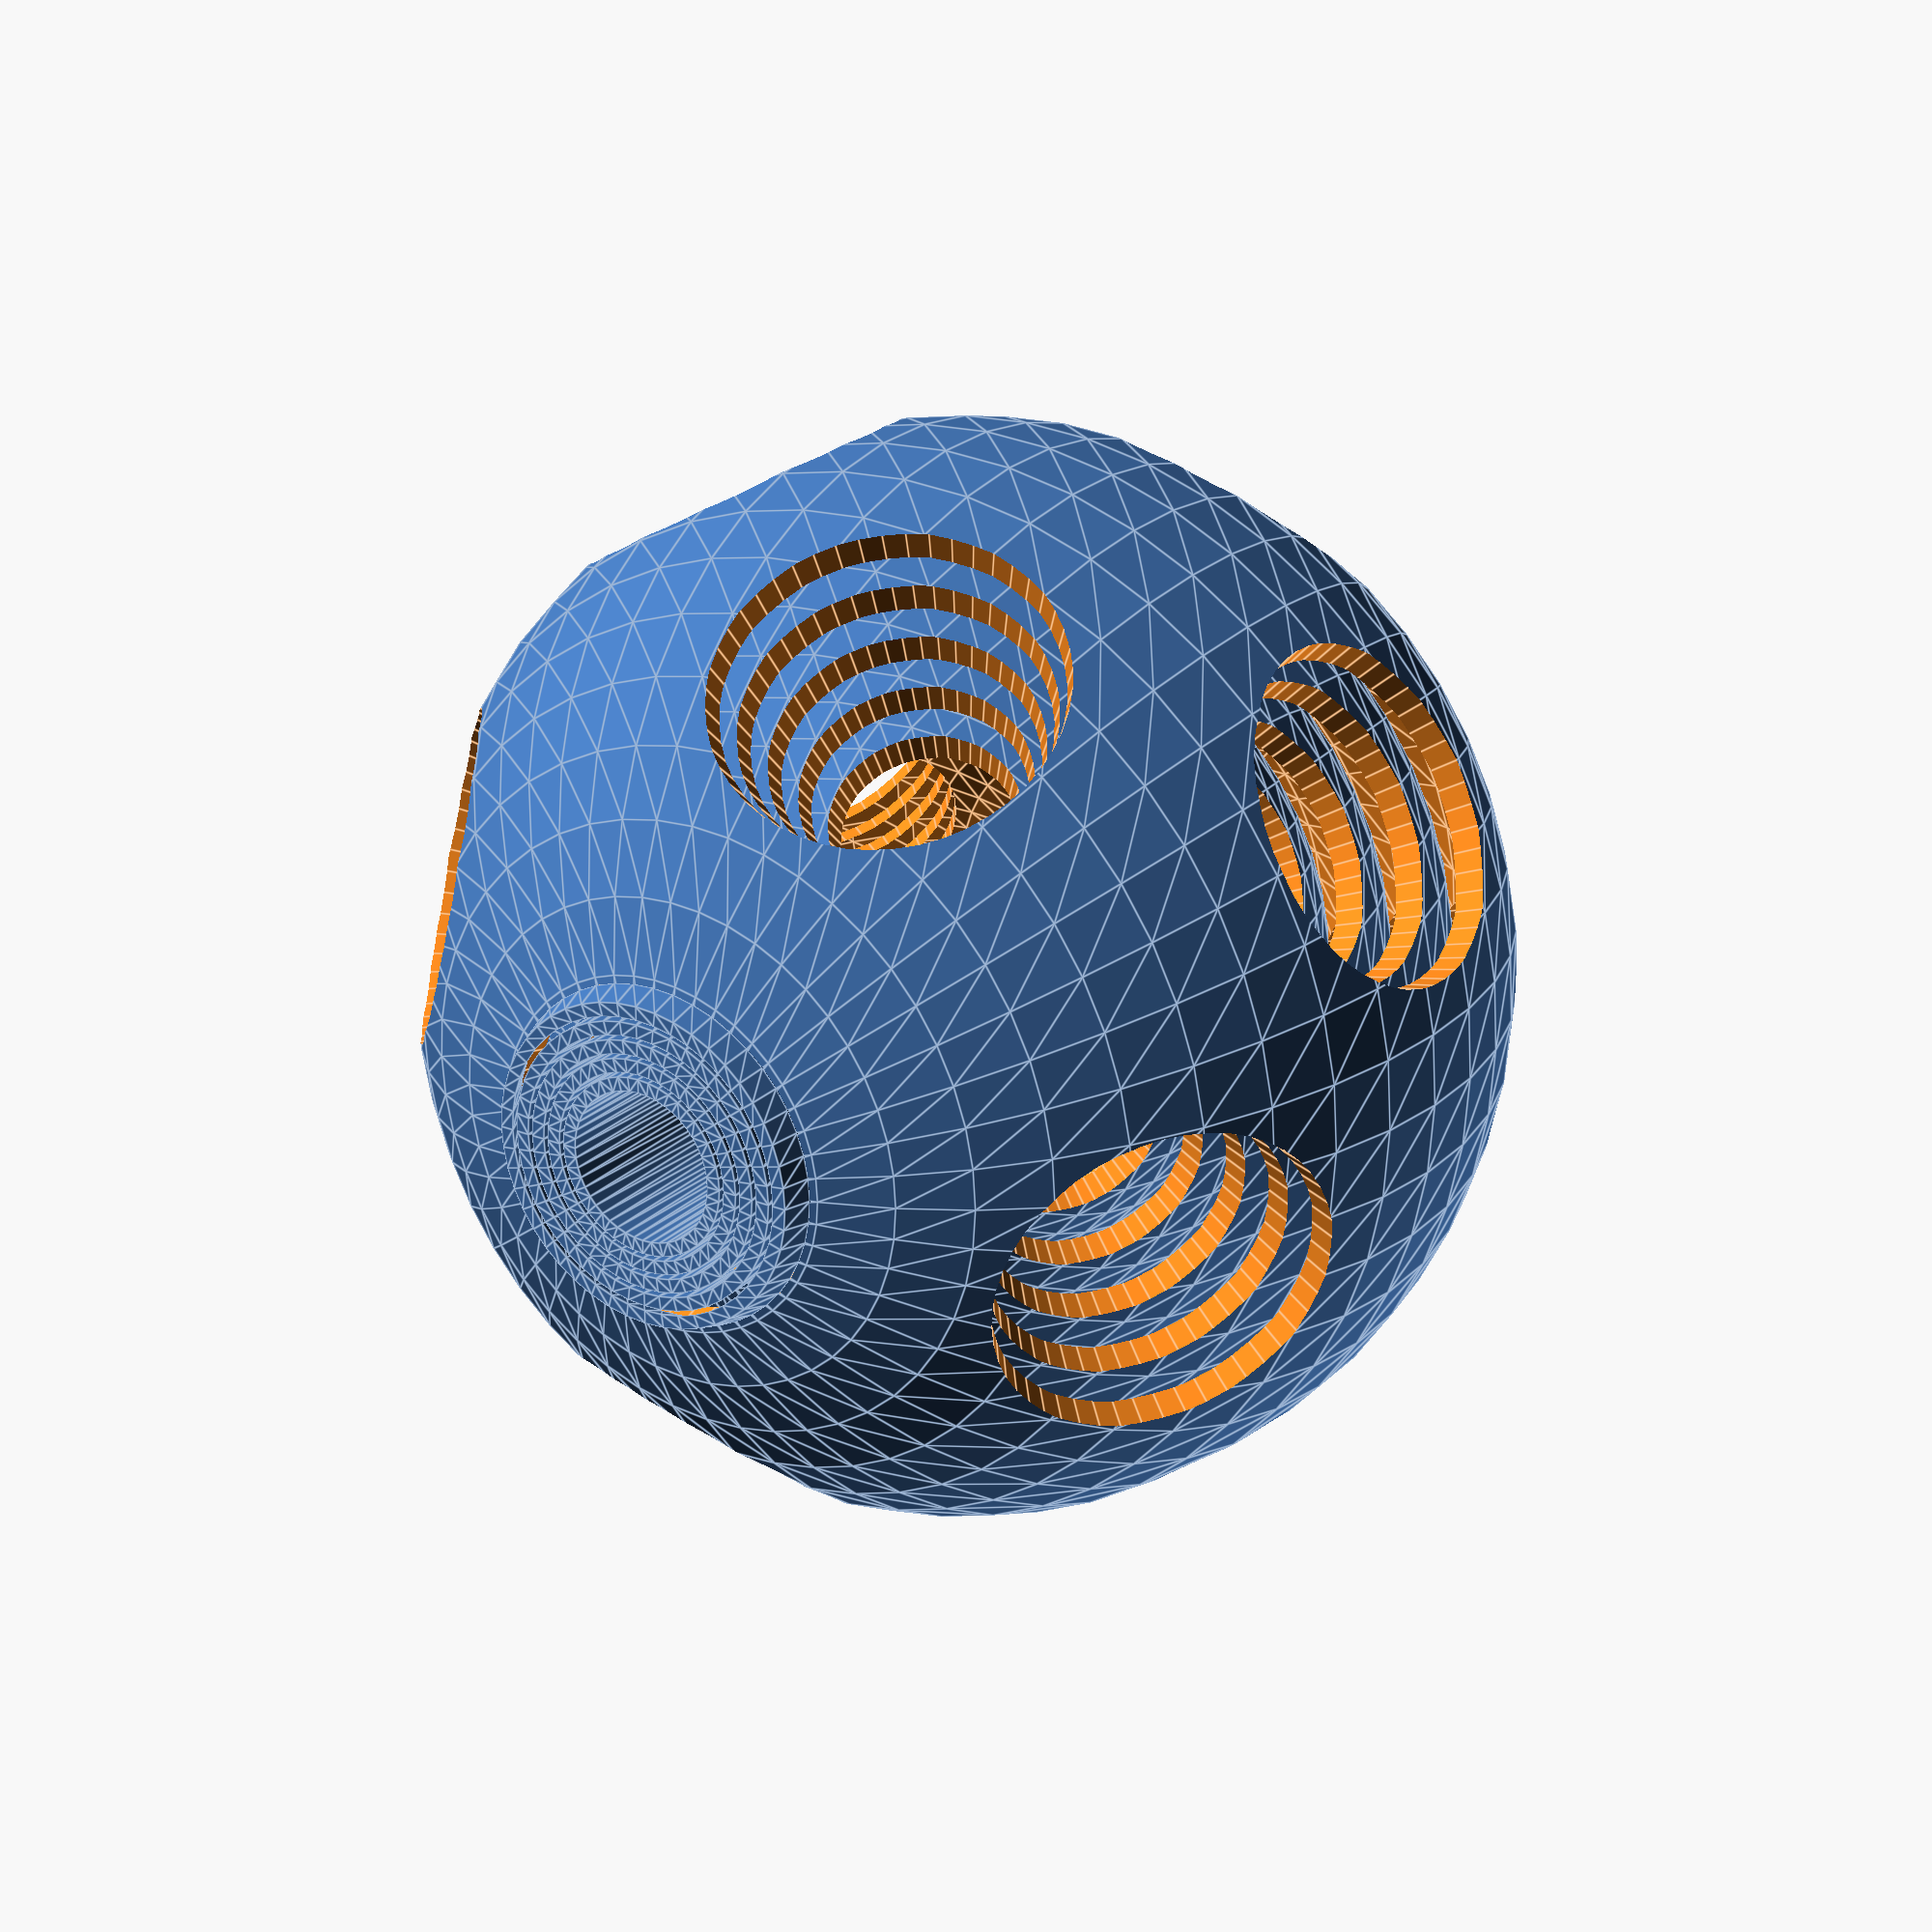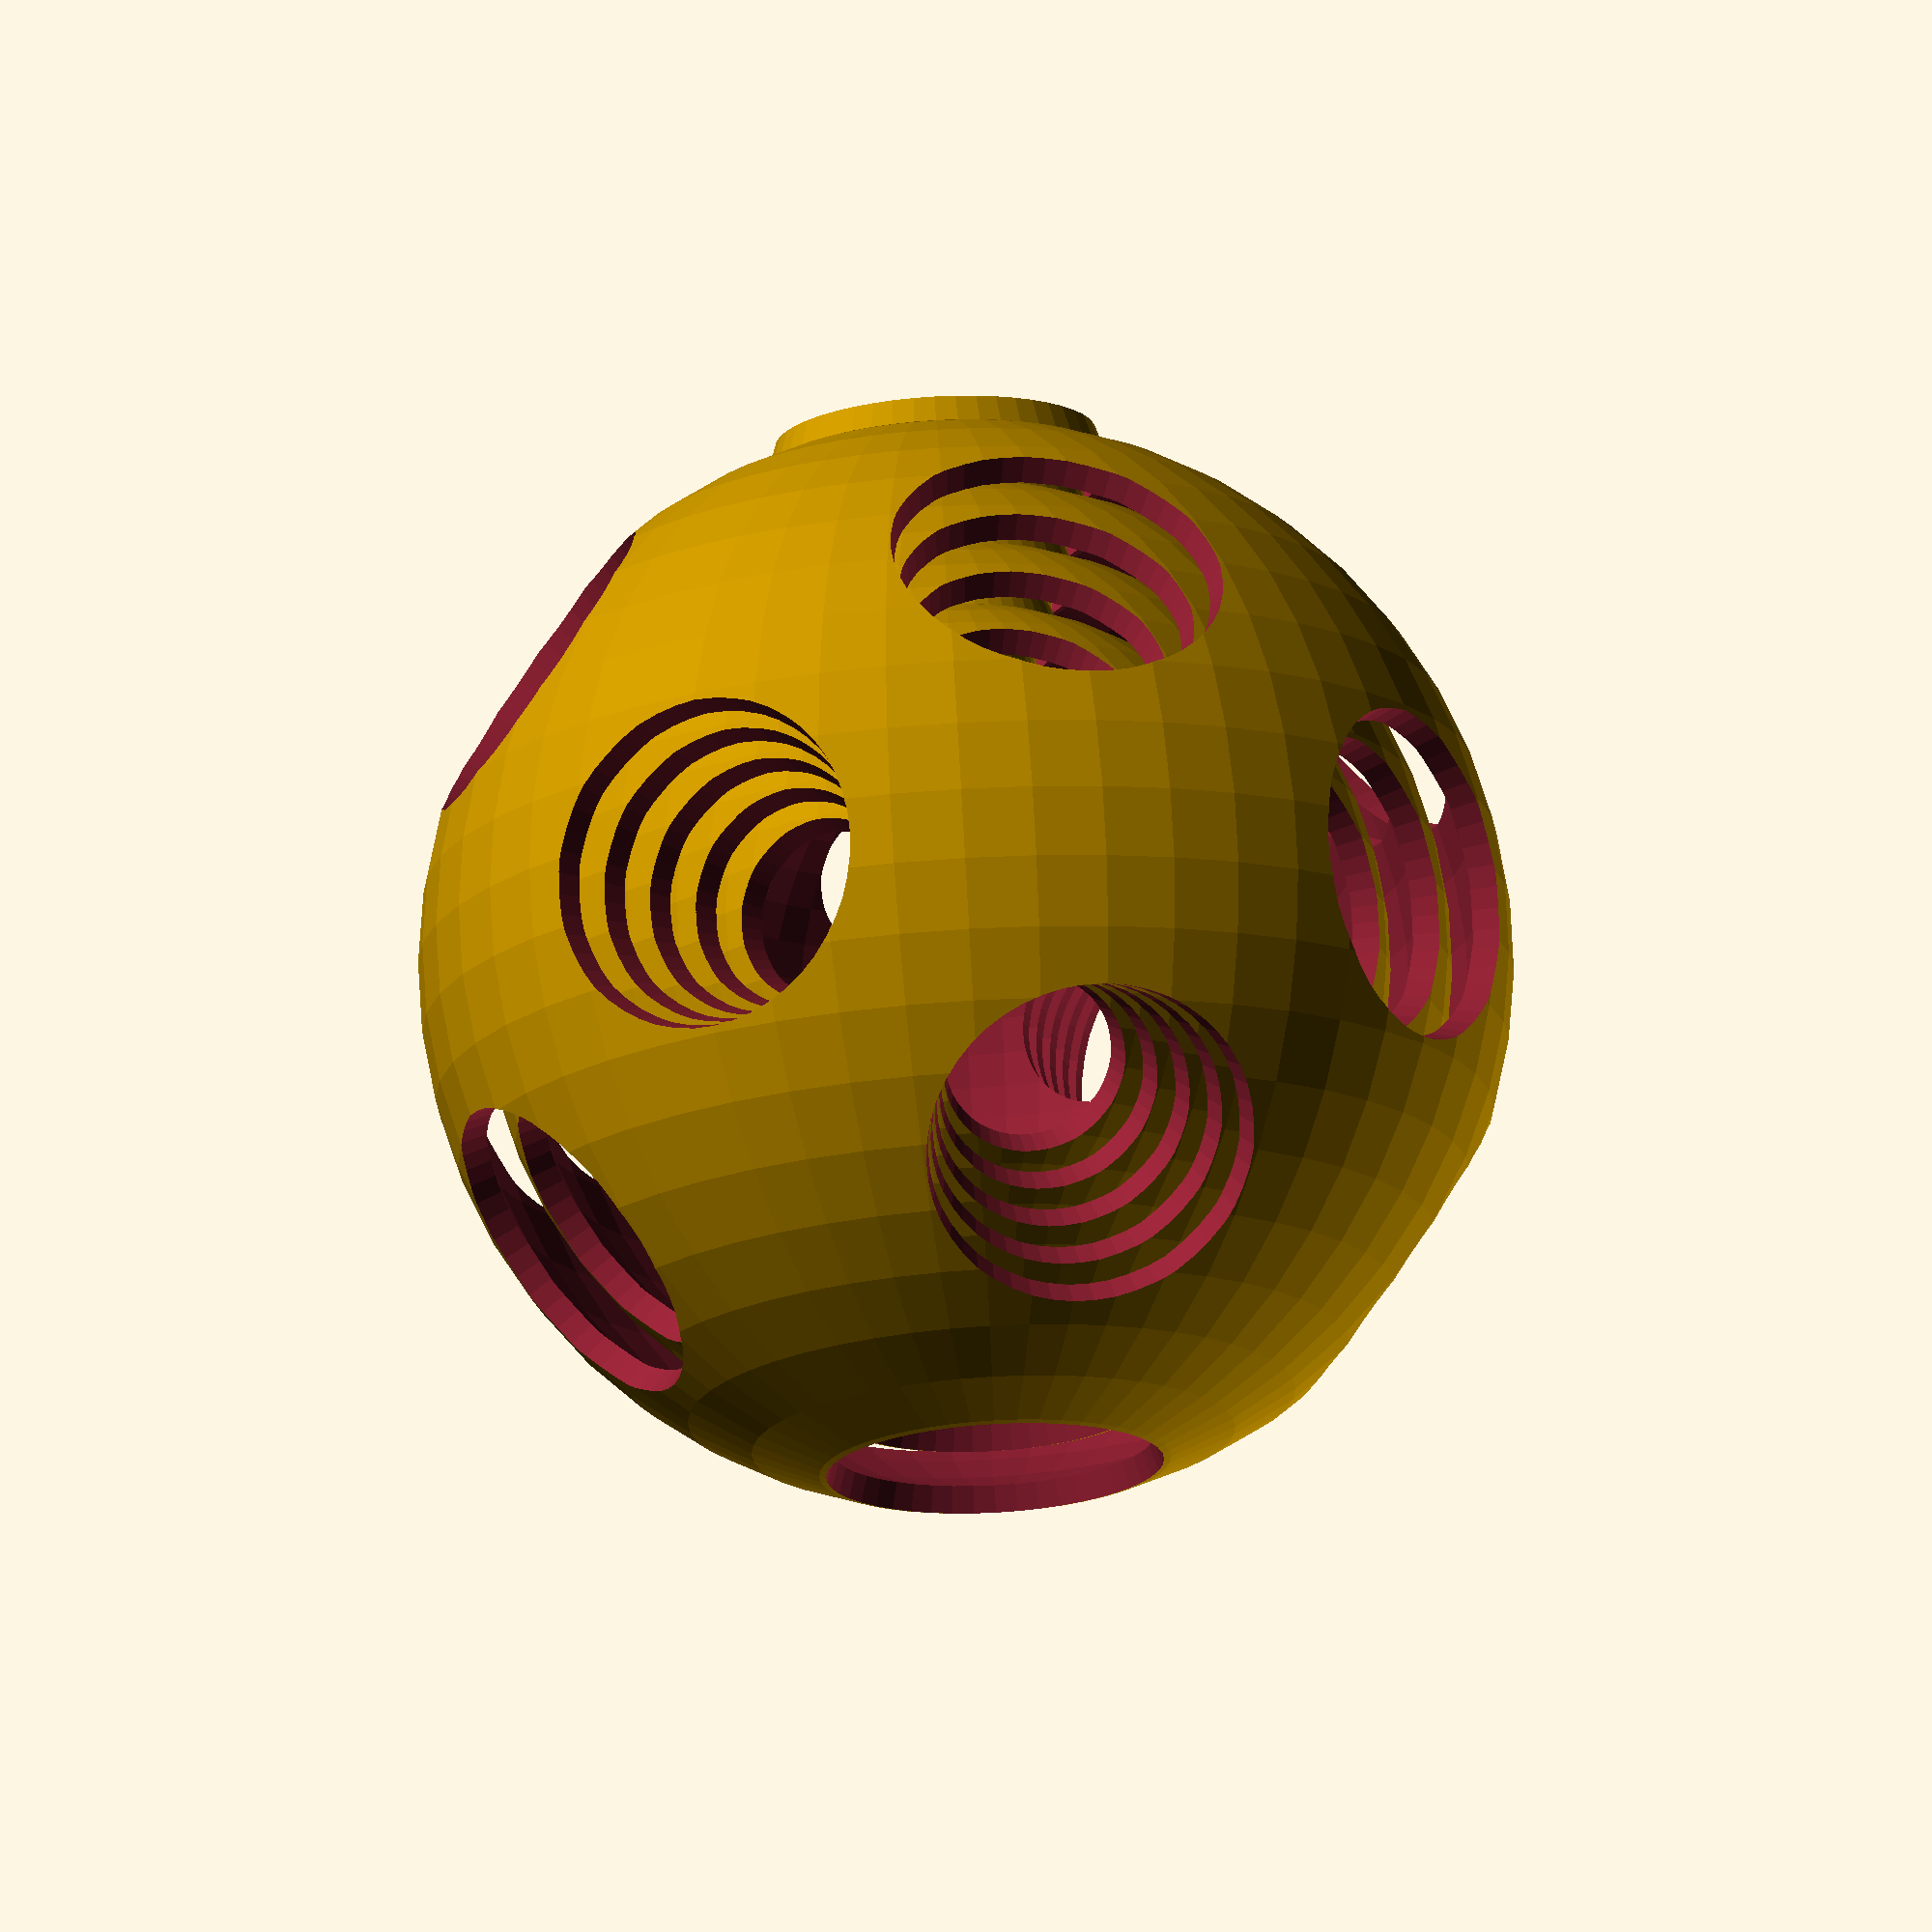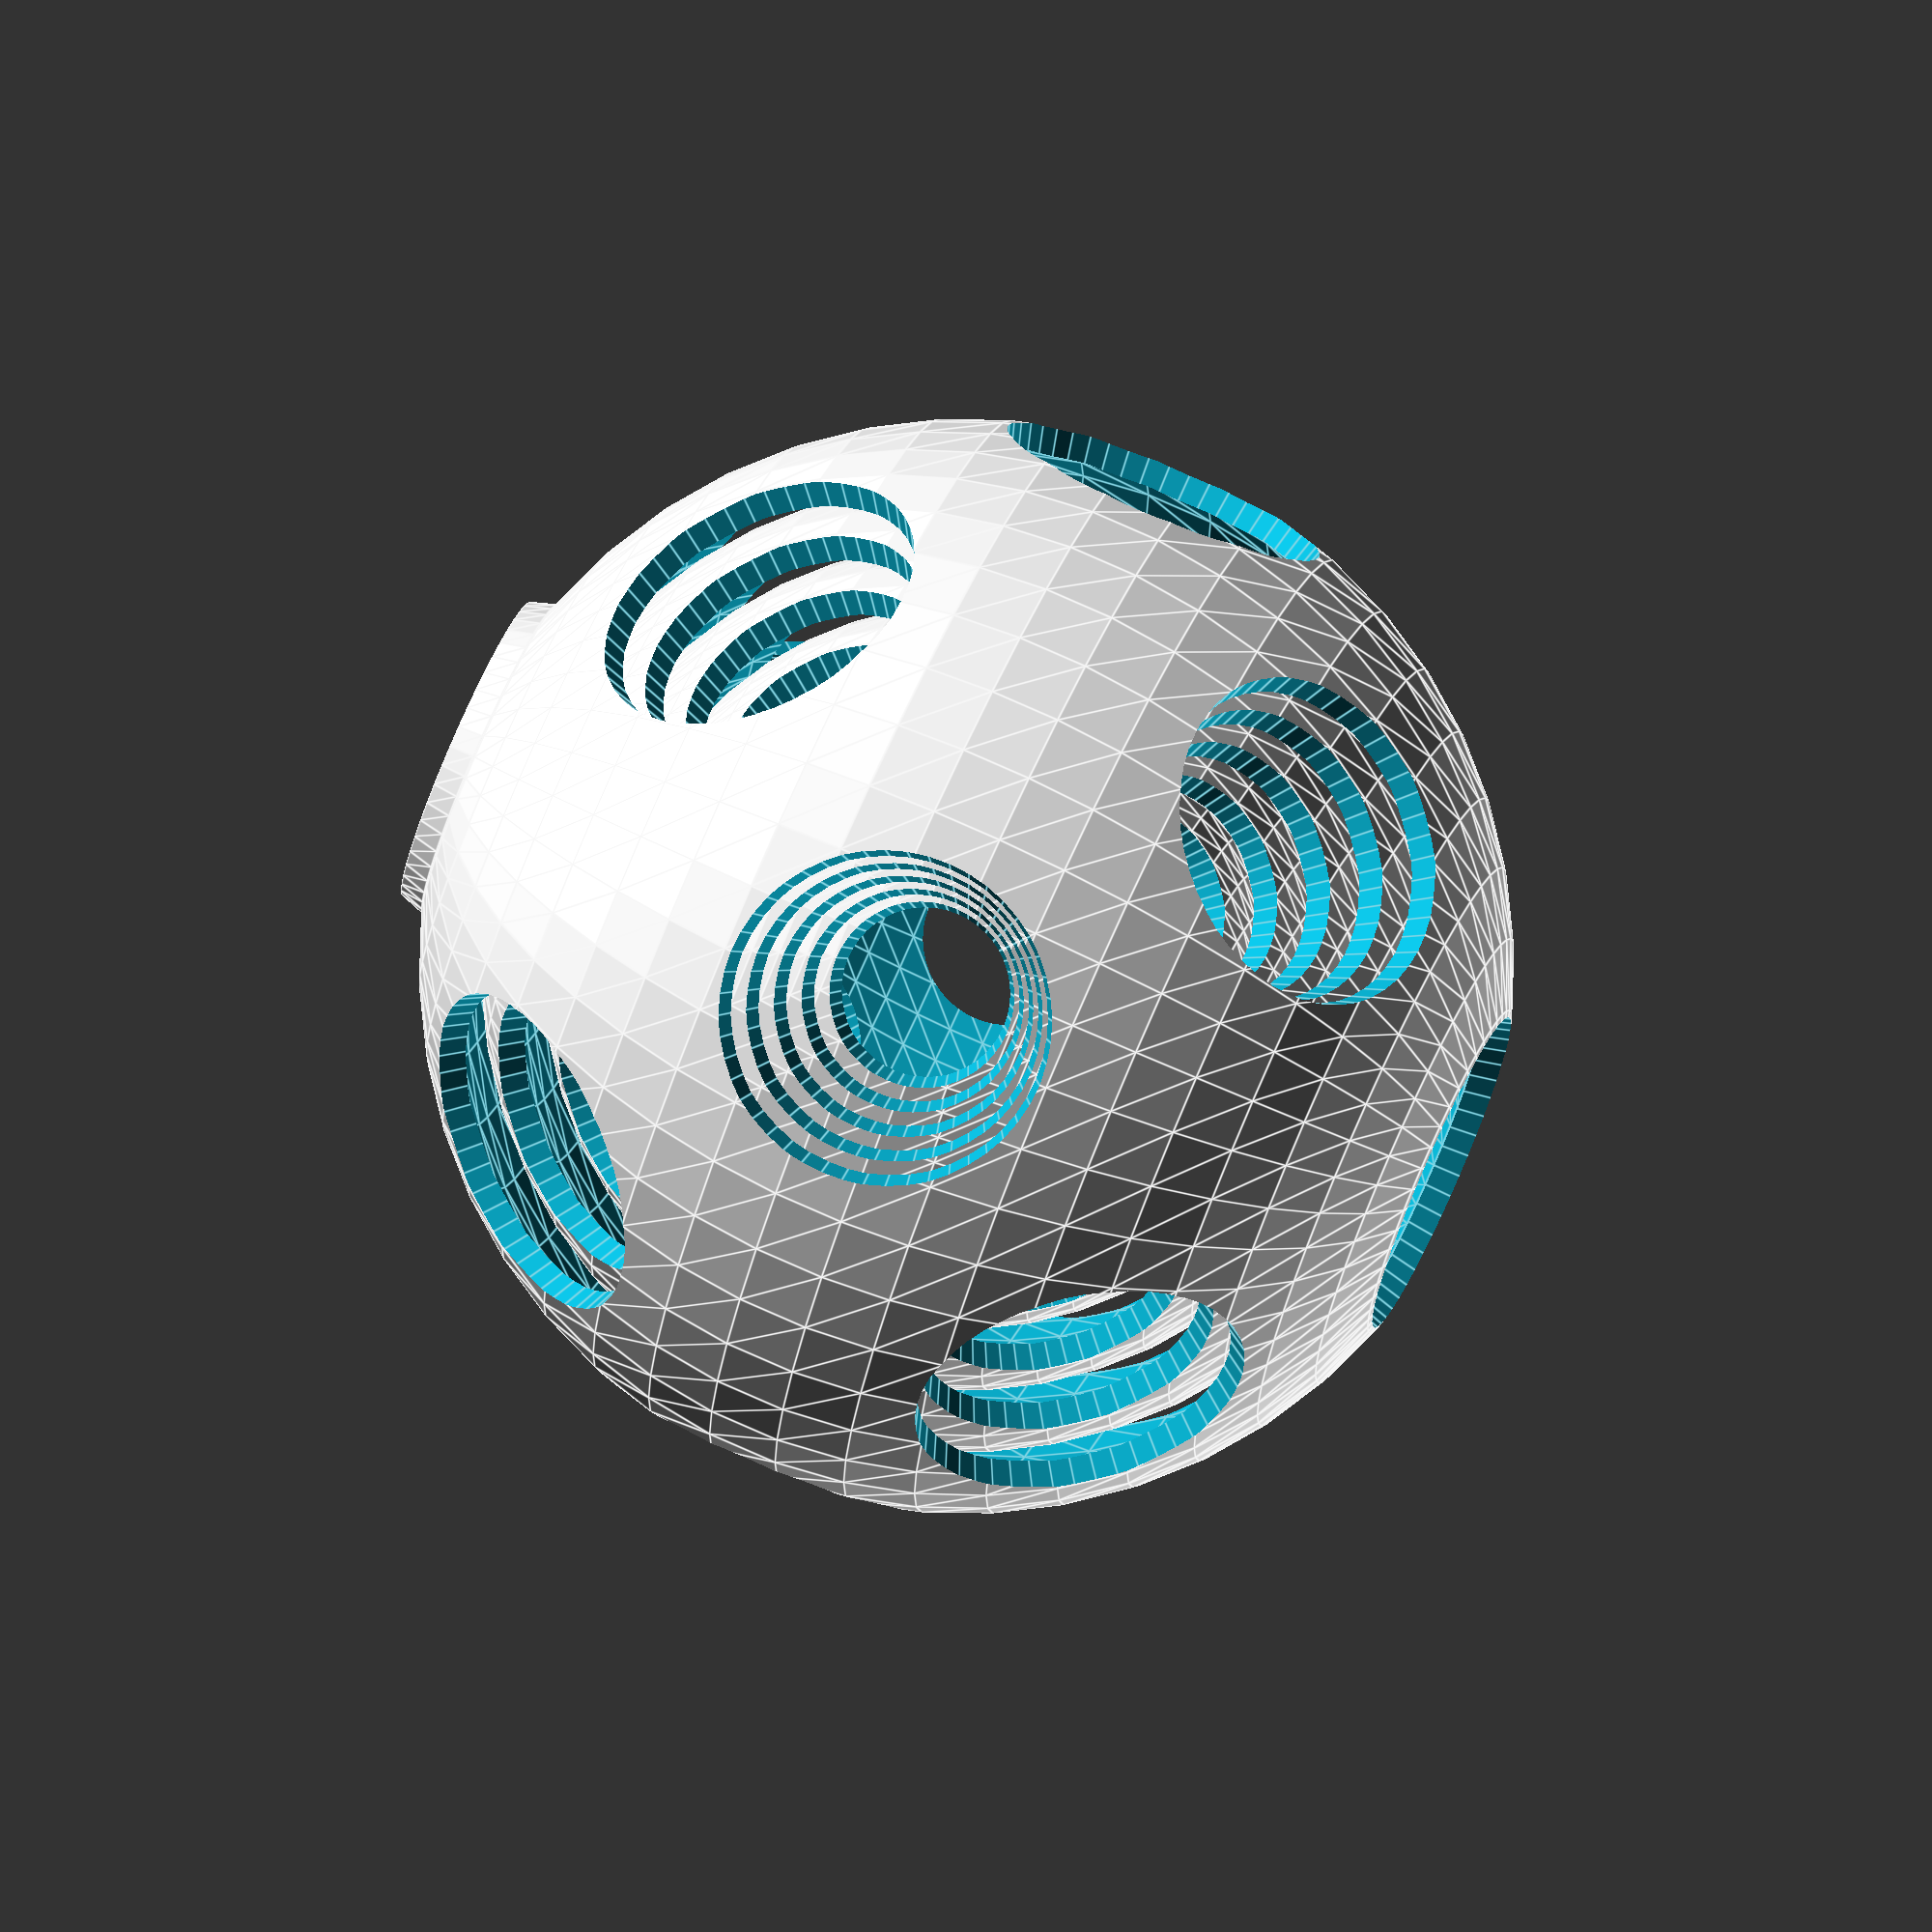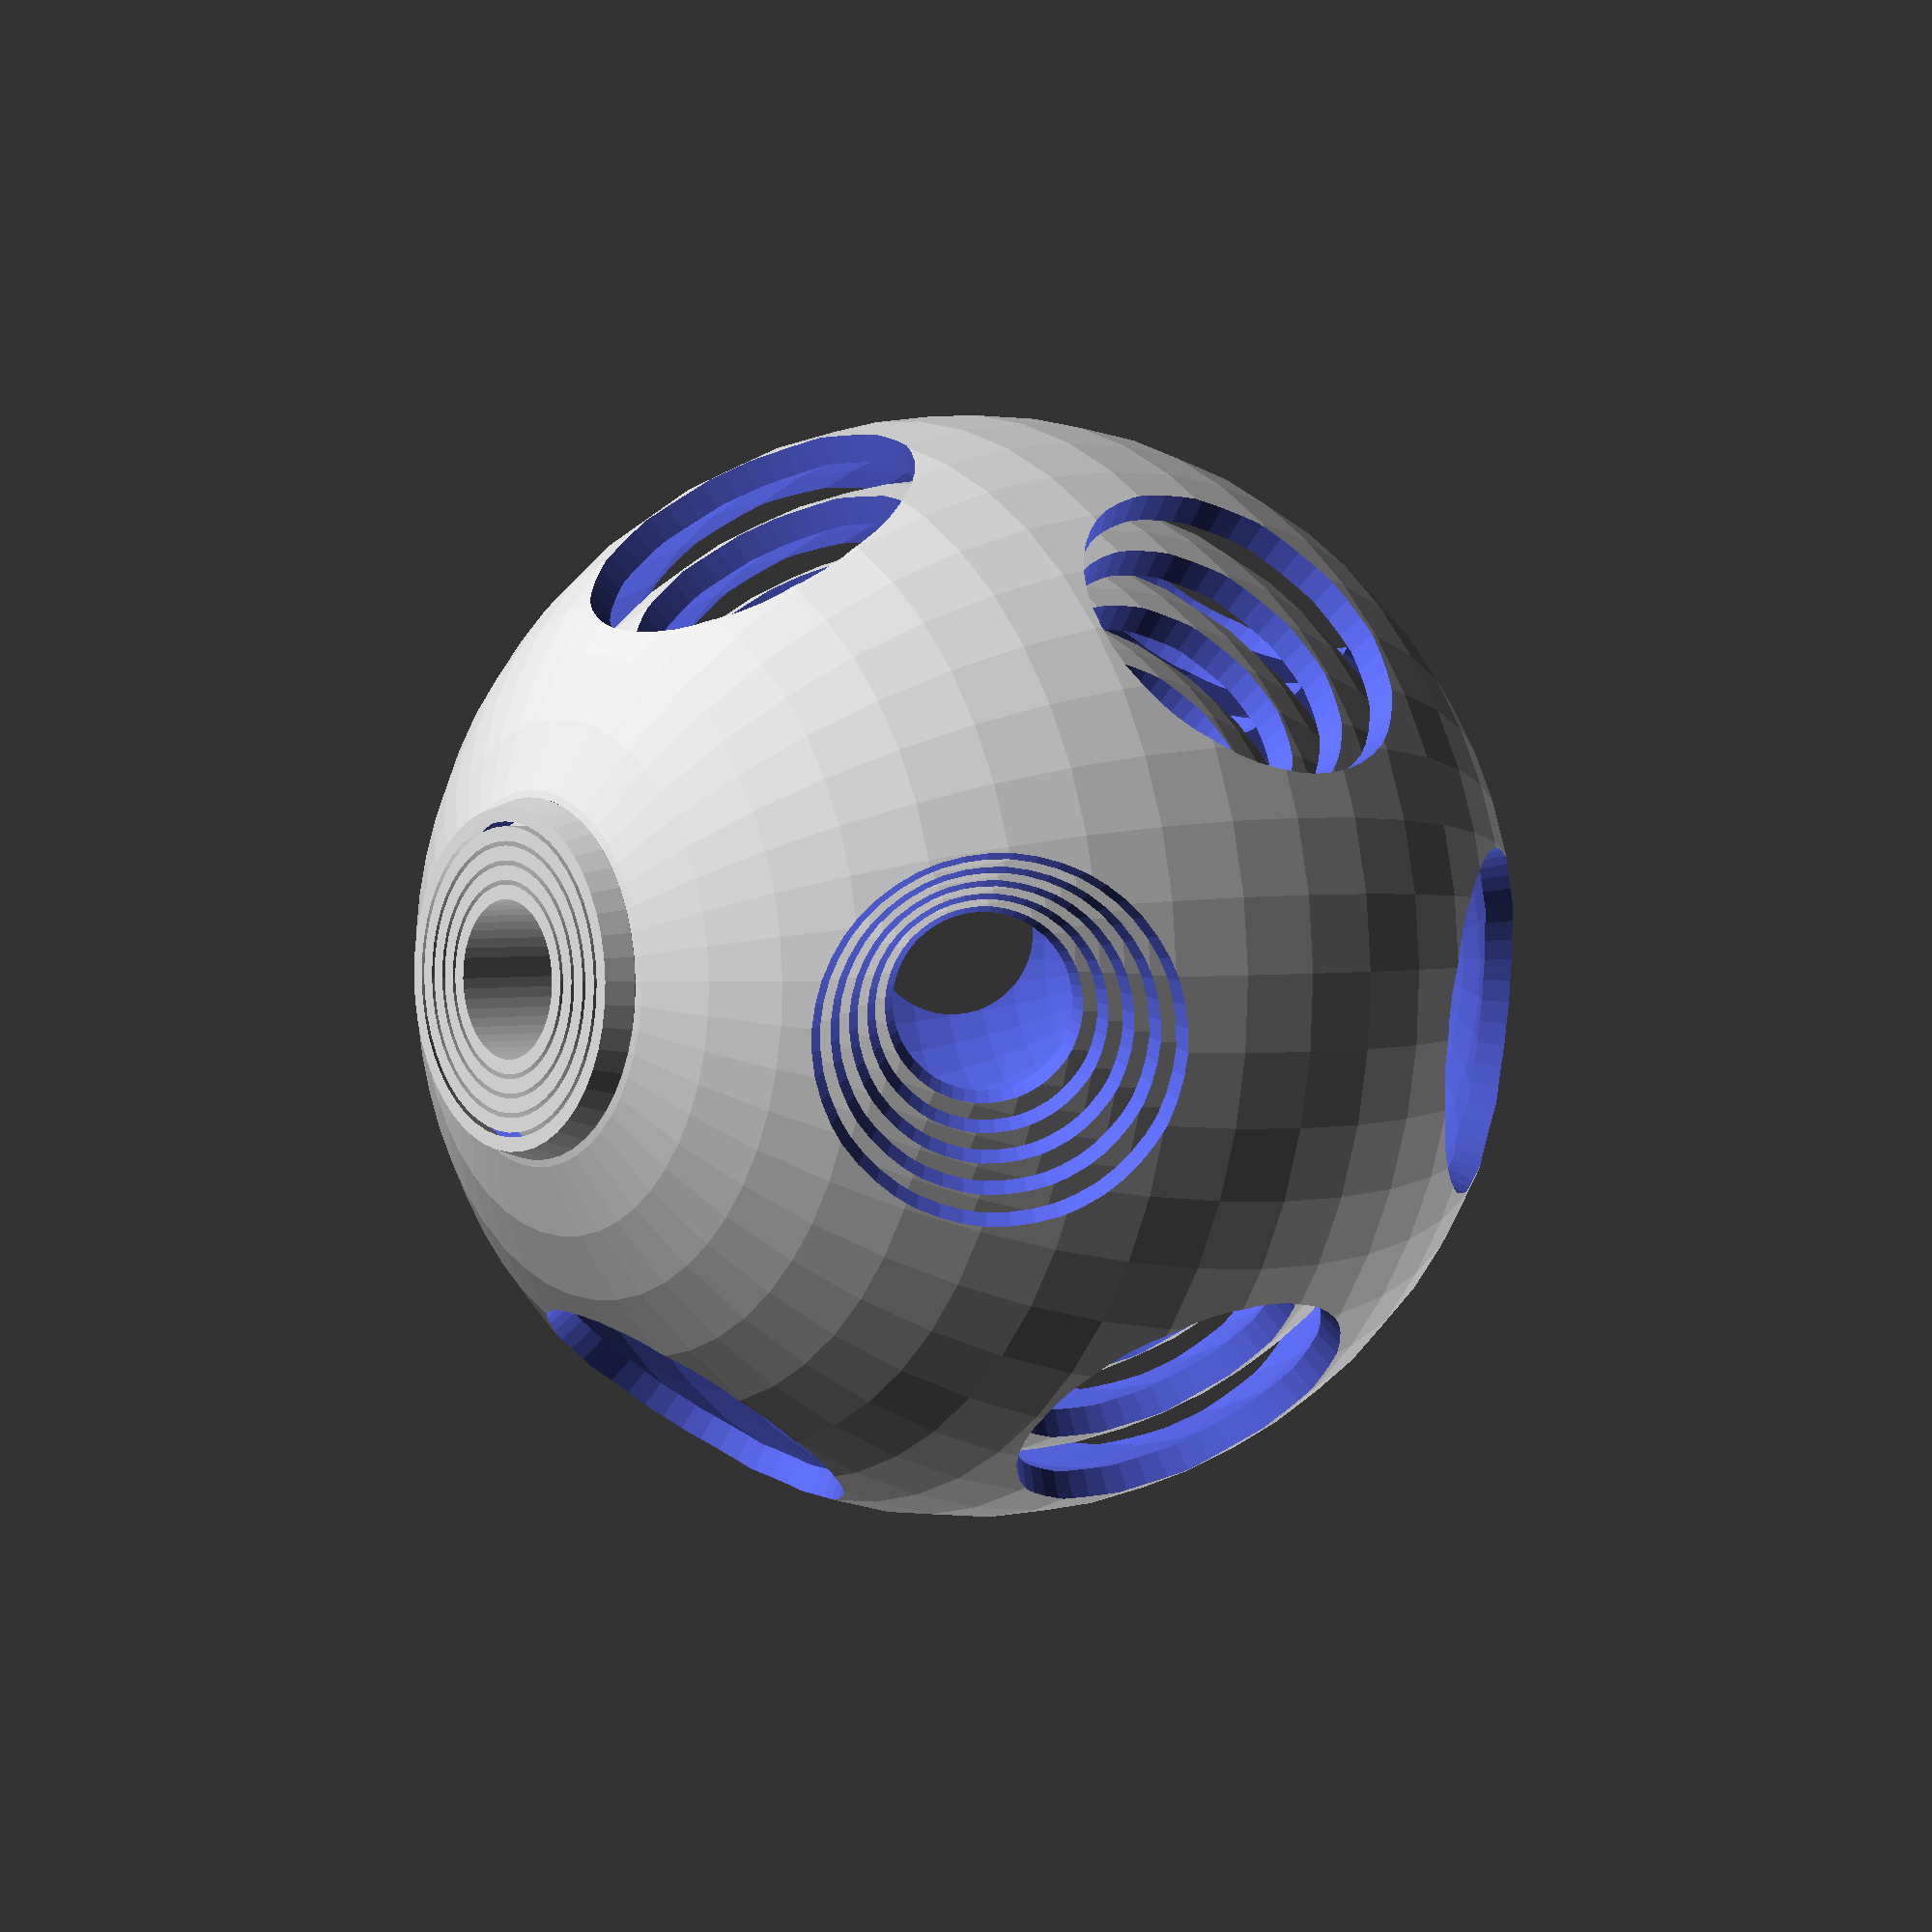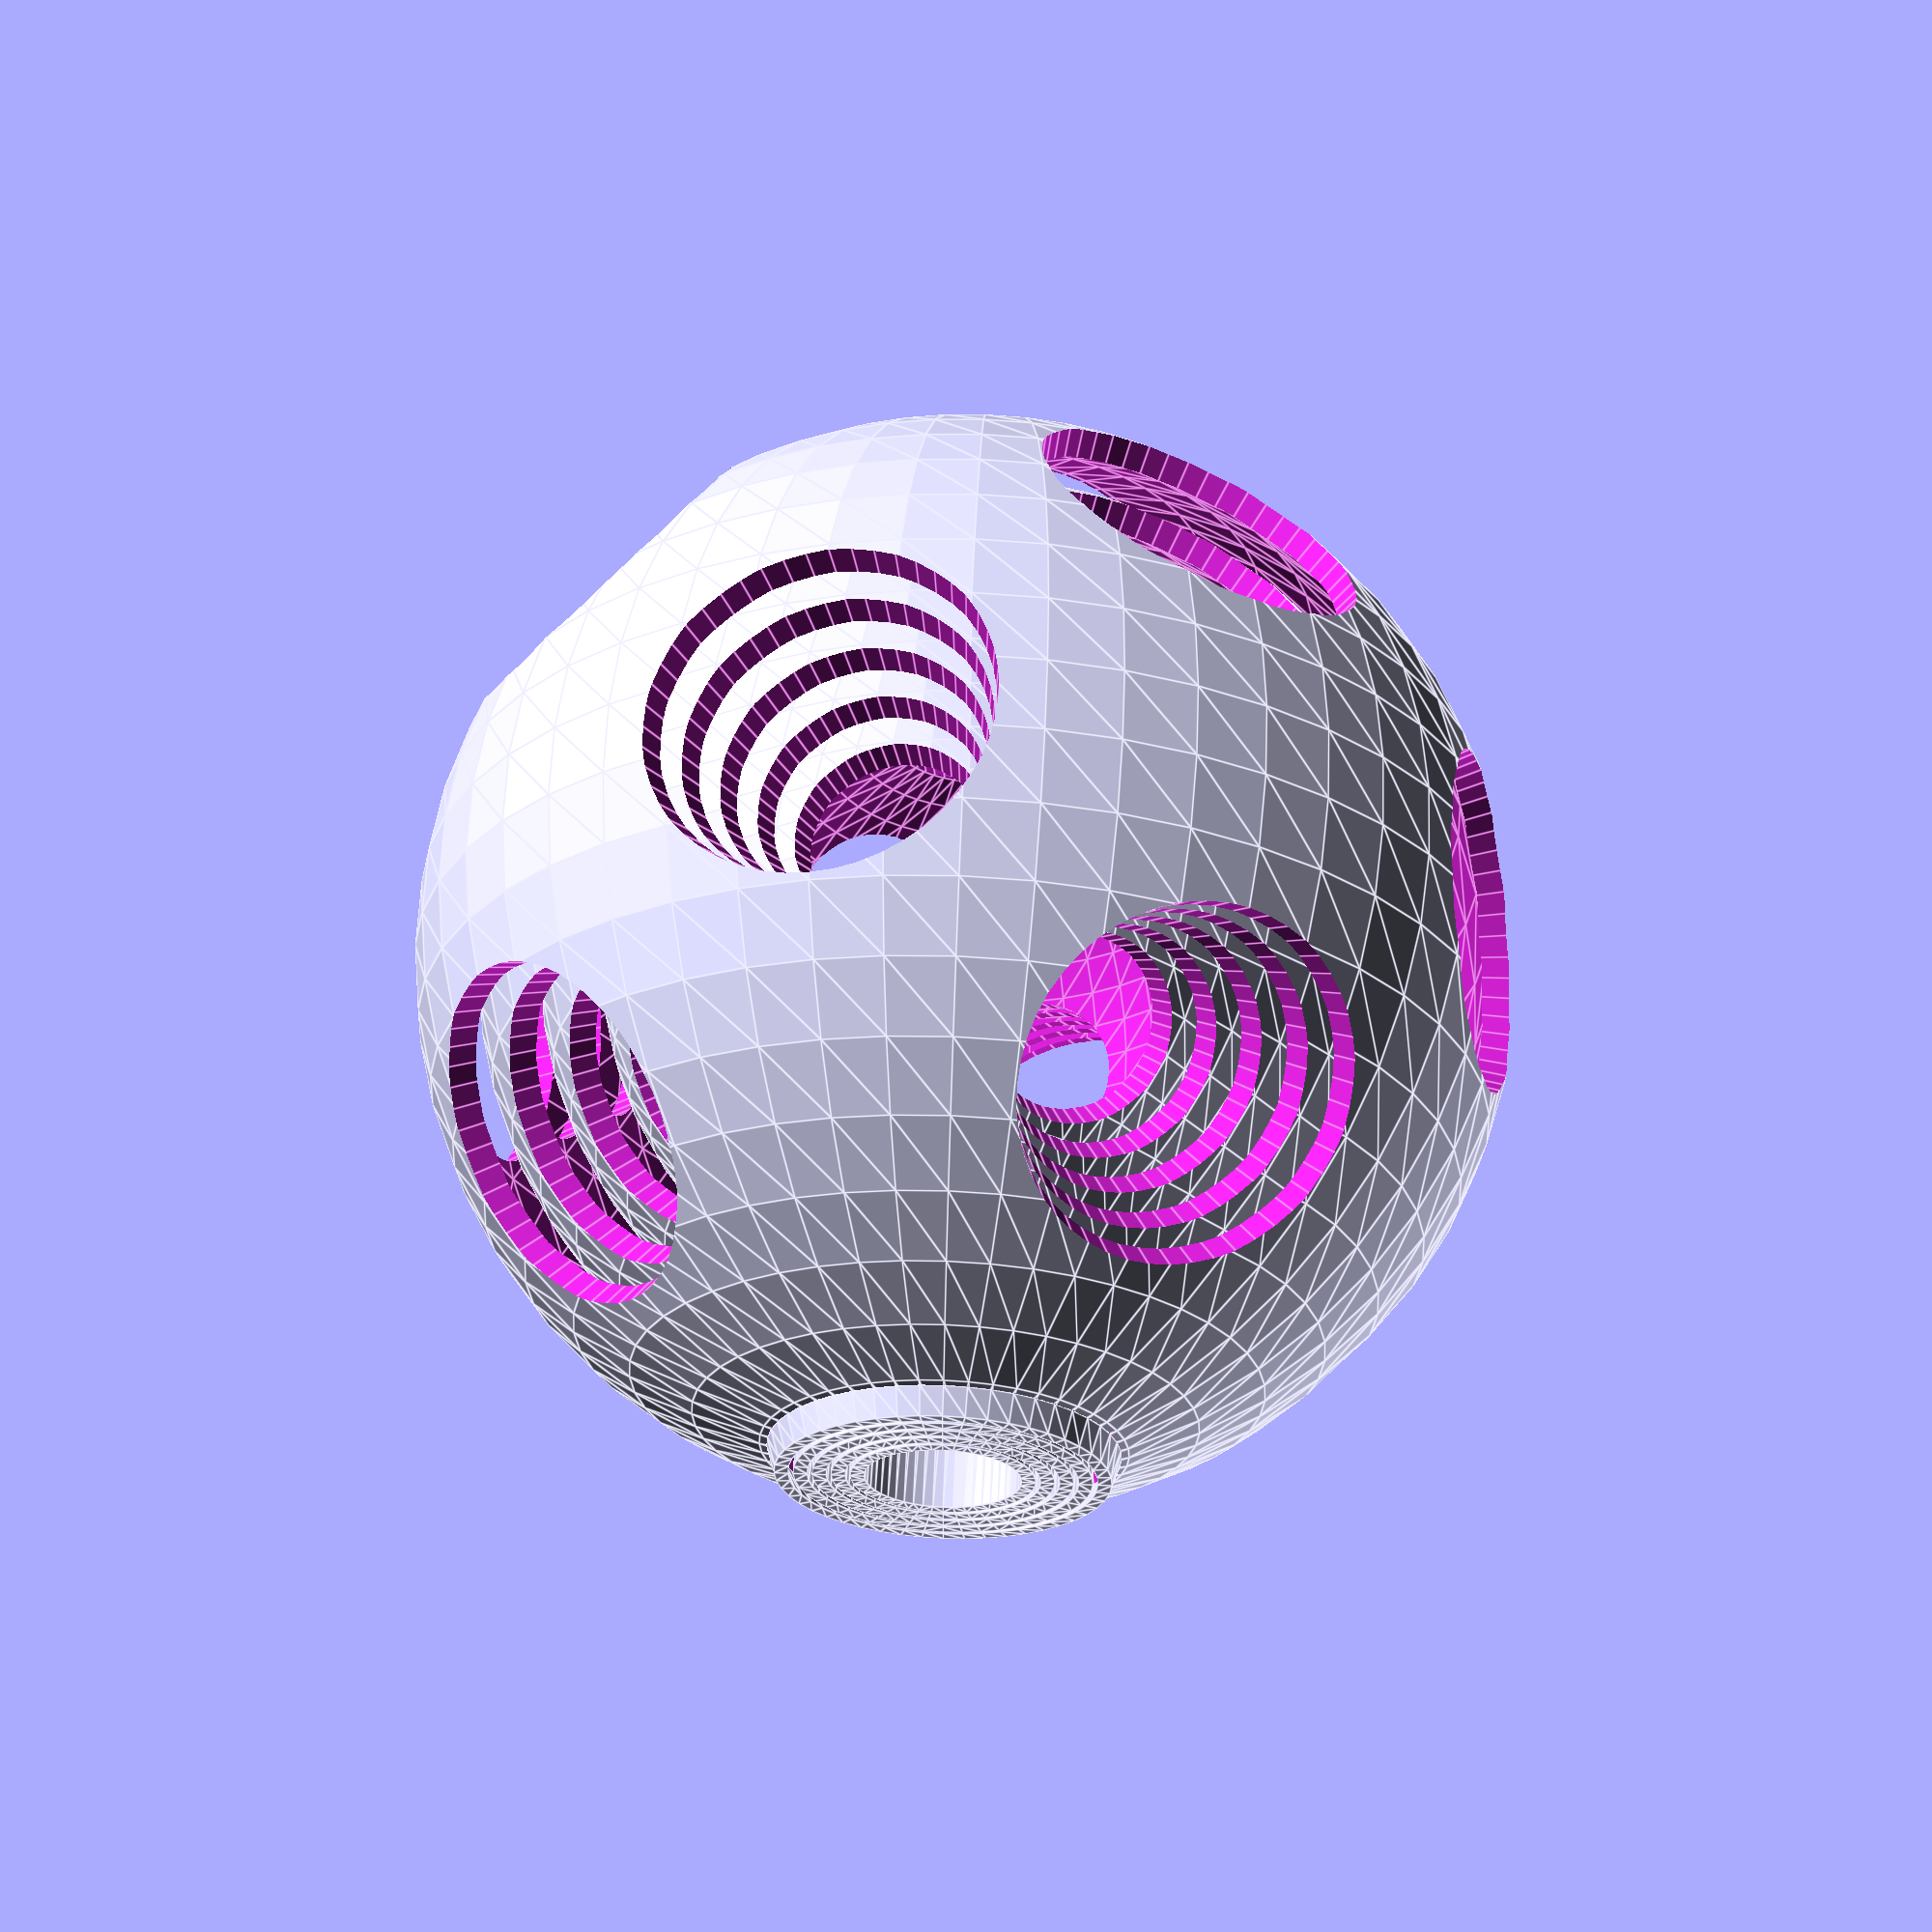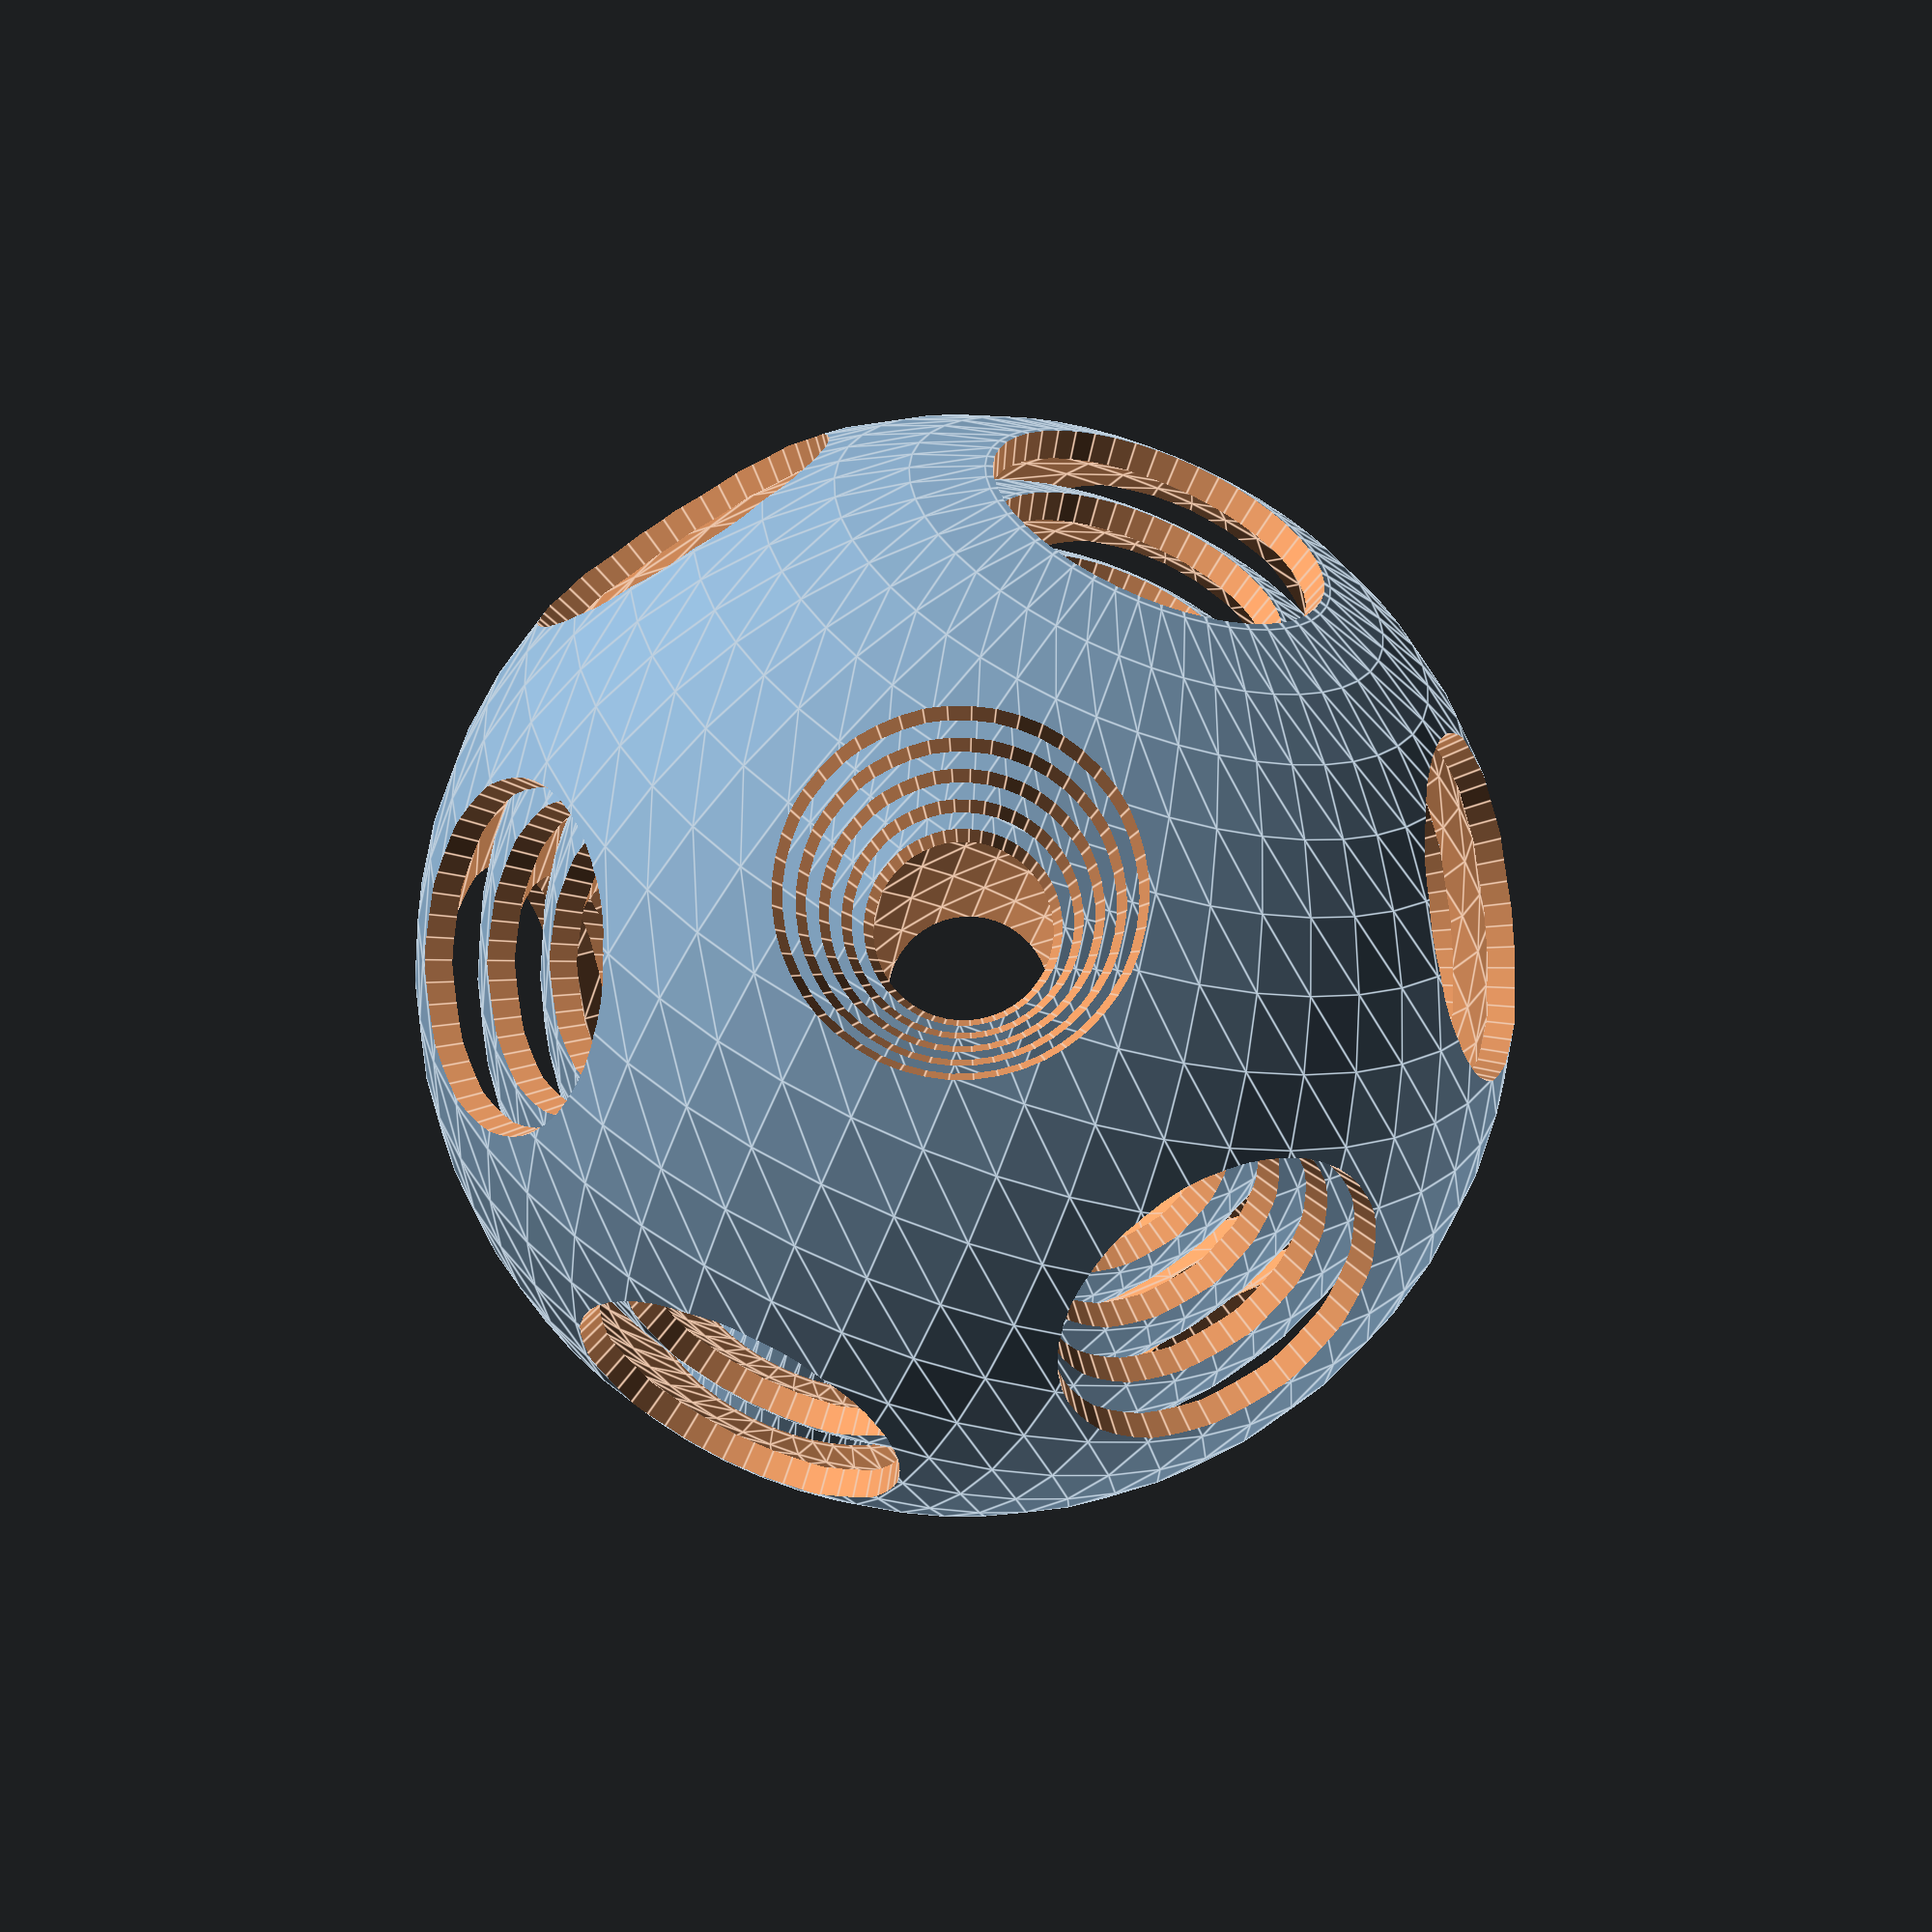
<openscad>
$fn = 48;

radius = 40;
thickness = 2;
layers = 5;
spacing = 2.5;
support_thickness = 1;
drill_angle = 36;

fidget_ball(radius, thickness, layers, spacing, support_thickness);

module drill(deep, drill_angle) {
    a = drill_angle / 2;
	r = deep * tan(a);
	
    difference() {
		children(0);
		union() {
			for(i = [0:3]) {
				rotate([90 * i, 0, 0])
				translate([0, 0, -deep])
				linear_extrude(deep, scale = 0.01)
					circle(r);
			}
			for(i = [90, -90]) {
				rotate([0, i, 0])
				translate([0, 0, -deep])
				linear_extrude(deep, scale = 0.01)
					circle(r);
			}

			for(i = [0:3]) {
				rotate([0, 54.7356, 45 + i * 90])
				translate([0, 0, -deep])
				linear_extrude(deep, scale = 0.01)
					circle(r);

				rotate([0, -125.2644, 45 + i * 90])
				translate([0, 0, -deep])
				linear_extrude(deep, scale = 0.01)
					circle(r);
			}
		}	
	}
}

module hollow_sphere(radius, thickness) {
    difference() {
		sphere(radius);
		sphere(radius - thickness);
	}
}

module support(i, sphere_r, height, support_thickness, drill_angle) {
    a = drill_angle / 2;
	support_r = 2 * sphere_r * sin(a / 2) ^ 2;

	sina = sin(a);
	tana = tan(a);

	translate([0, 0, -sphere_r])
	rotate_extrude()
	translate([sphere_r * sina, 0])
	    polygon([[0, support_r], [-.75, support_r], [-tana * support_r - support_thickness, 0], [-tana * support_r, 0]]);

	translate([0, 0, -sphere_r - height * i])
	linear_extrude(height * i)
	difference() {
	    circle(sphere_r * sina - tana * support_r);
		circle(sphere_r * sina - tana * support_r - support_thickness);
	}
}

module fidget_ball(radius, thickness, layers, spacing, support_thickness) {
	r_step = thickness + spacing;
	
	drill(radius, drill_angle)
	for(i = [0:layers - 1]) {
		hollow_sphere(radius - r_step * i, thickness);
	}
	
	for(i = [0:layers - 1]) {
		support(i, radius - r_step * i, r_step, support_thickness, drill_angle);
	}
}
</openscad>
<views>
elev=336.4 azim=30.0 roll=212.9 proj=p view=edges
elev=105.2 azim=59.7 roll=183.2 proj=o view=solid
elev=104.8 azim=247.6 roll=245.8 proj=o view=edges
elev=177.9 azim=128.5 roll=308.8 proj=p view=solid
elev=297.1 azim=194.9 roll=182.3 proj=p view=edges
elev=238.9 azim=151.2 roll=200.6 proj=p view=edges
</views>
